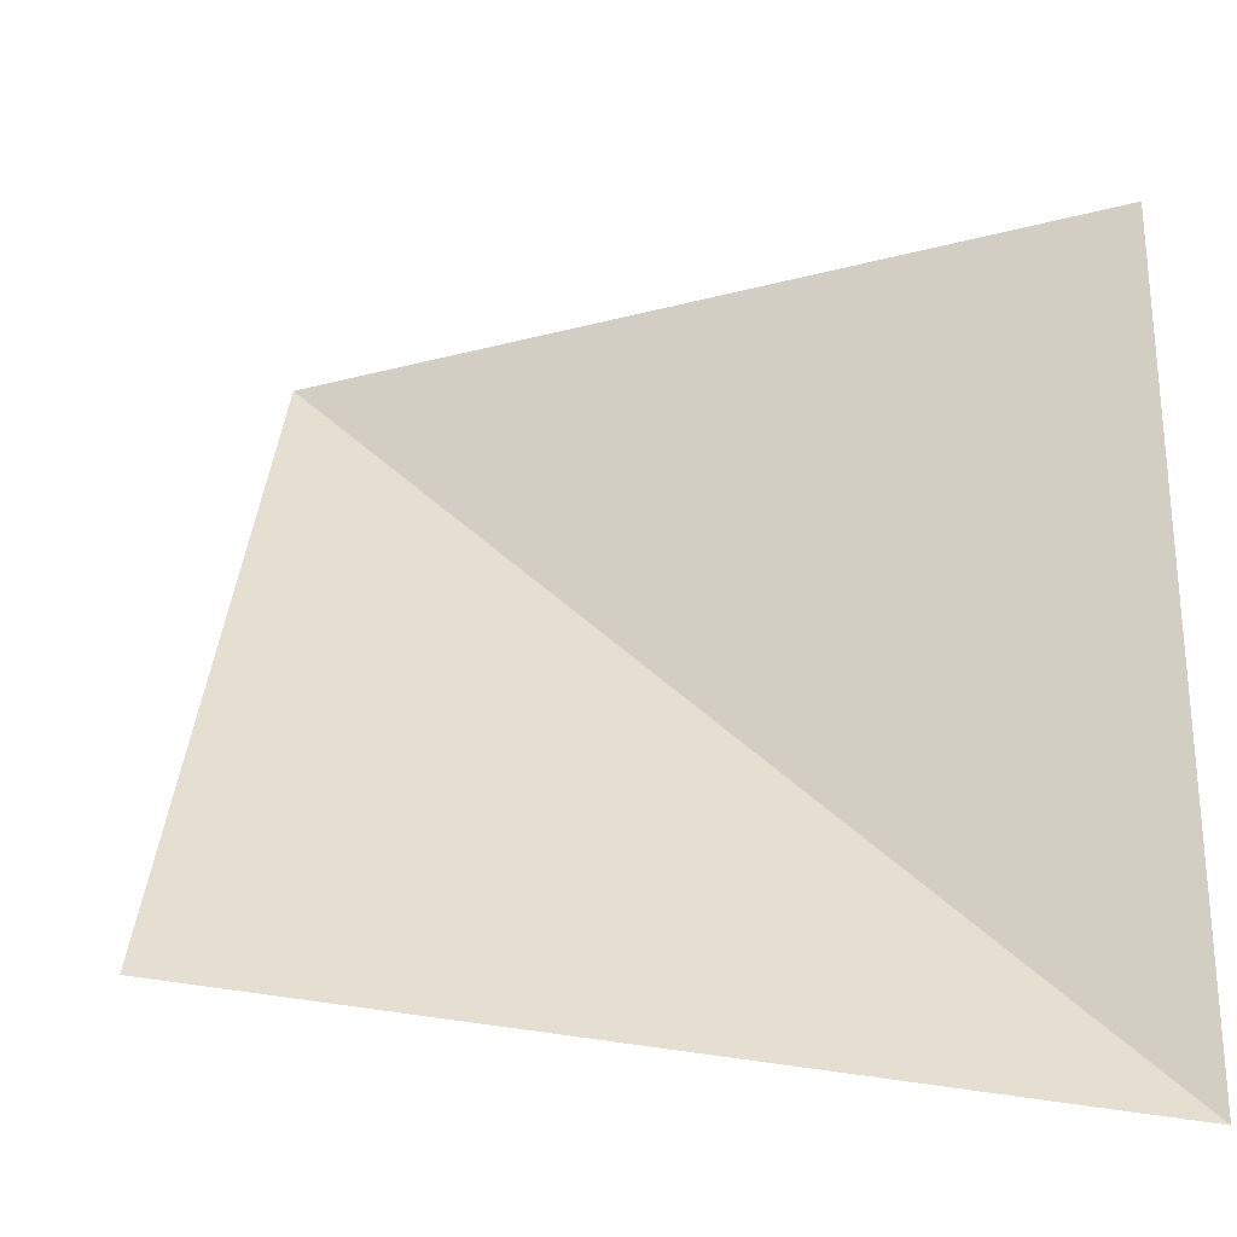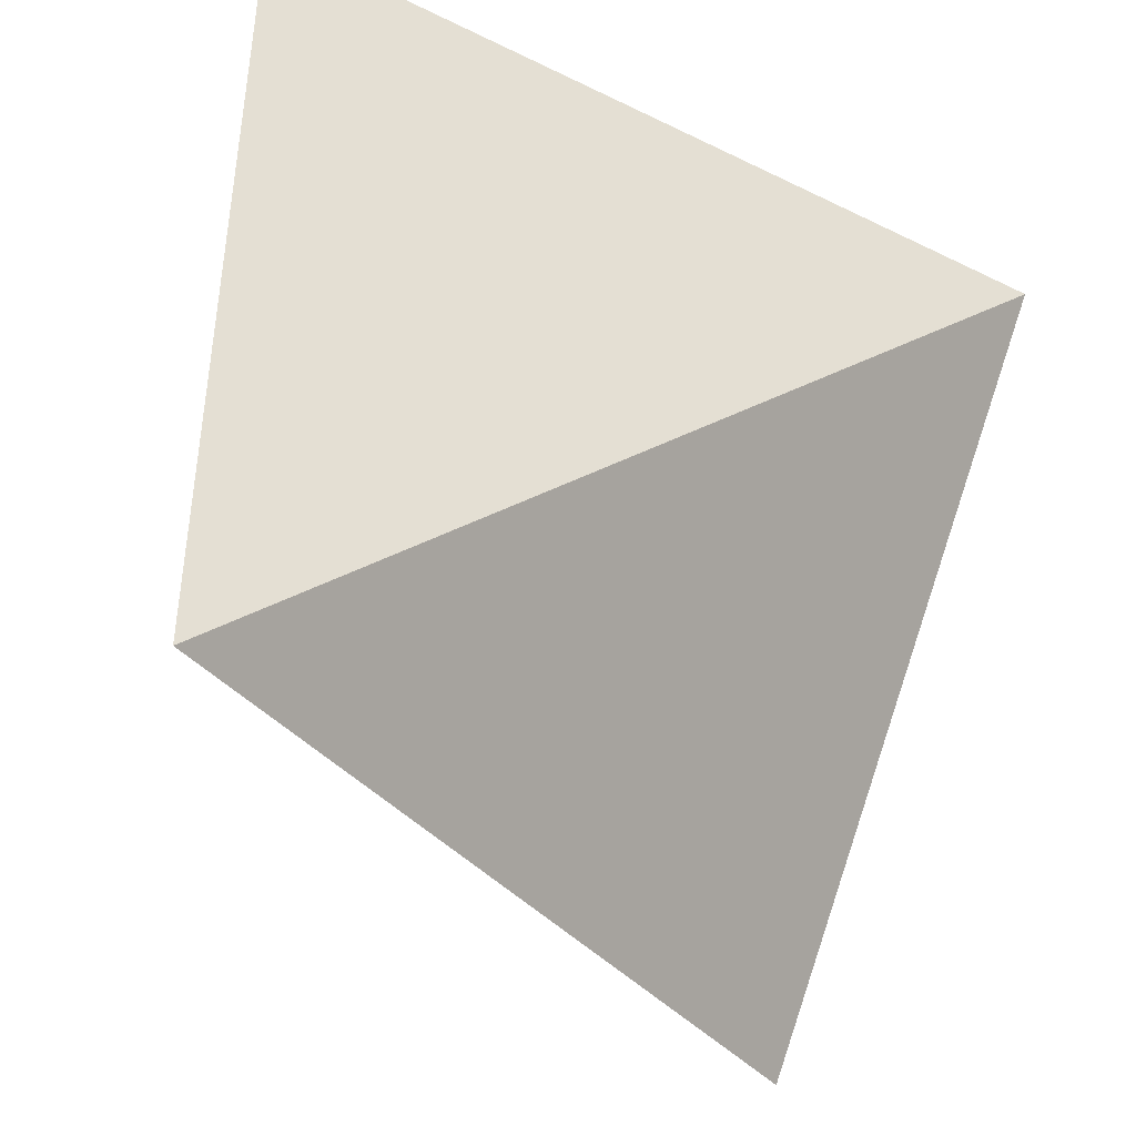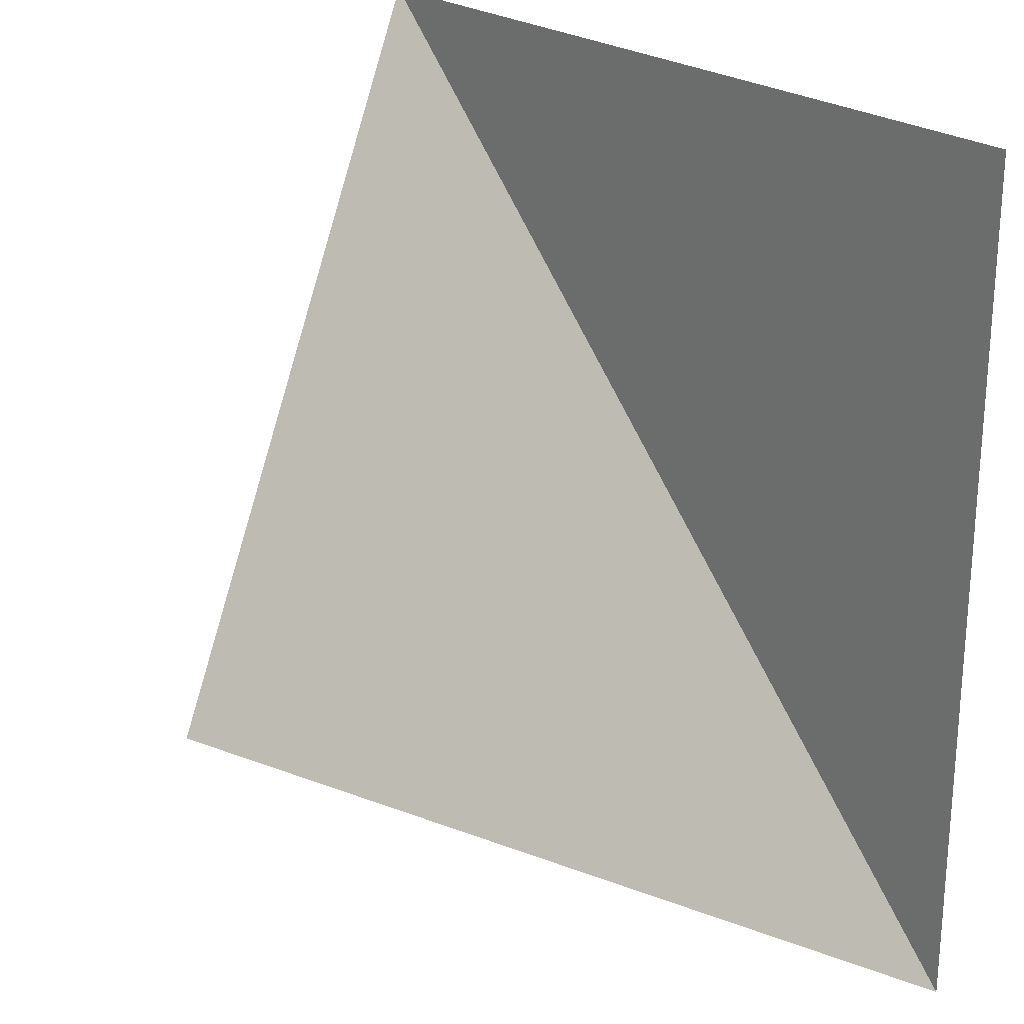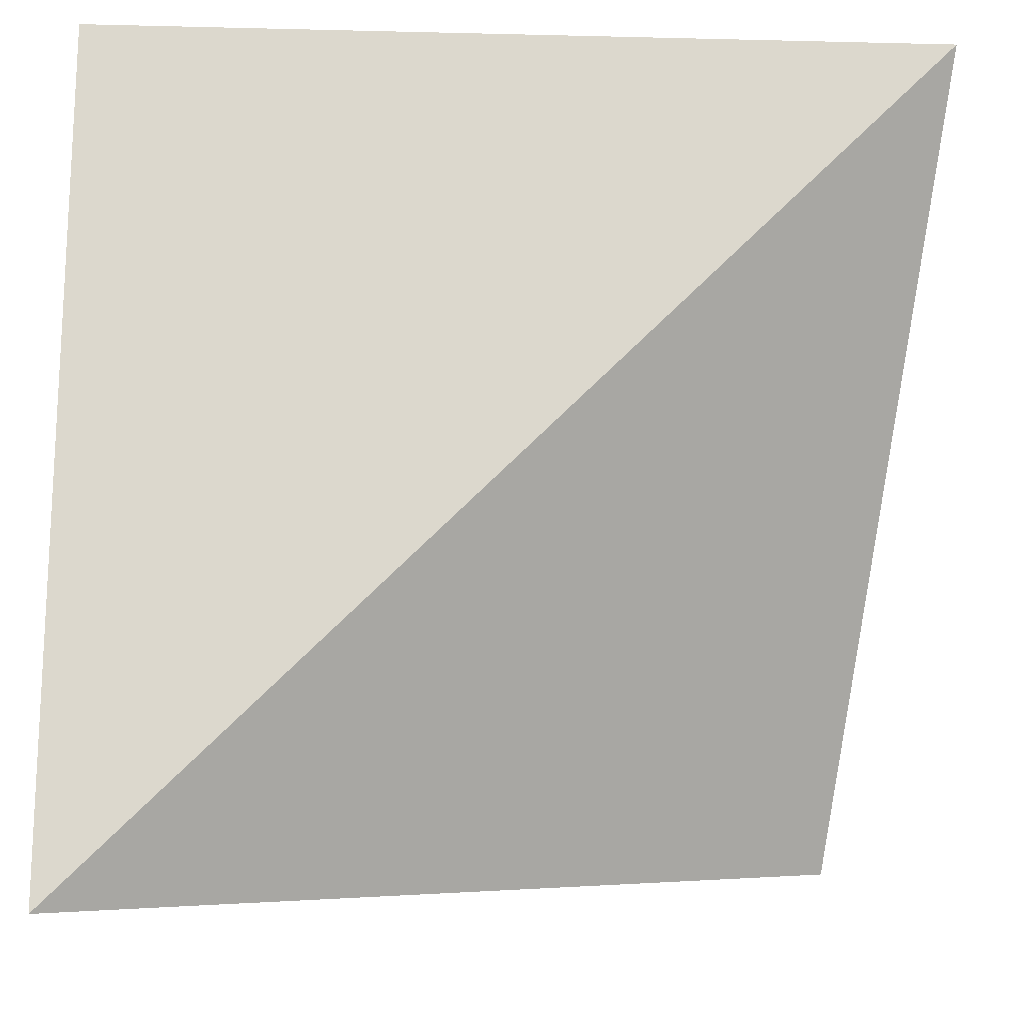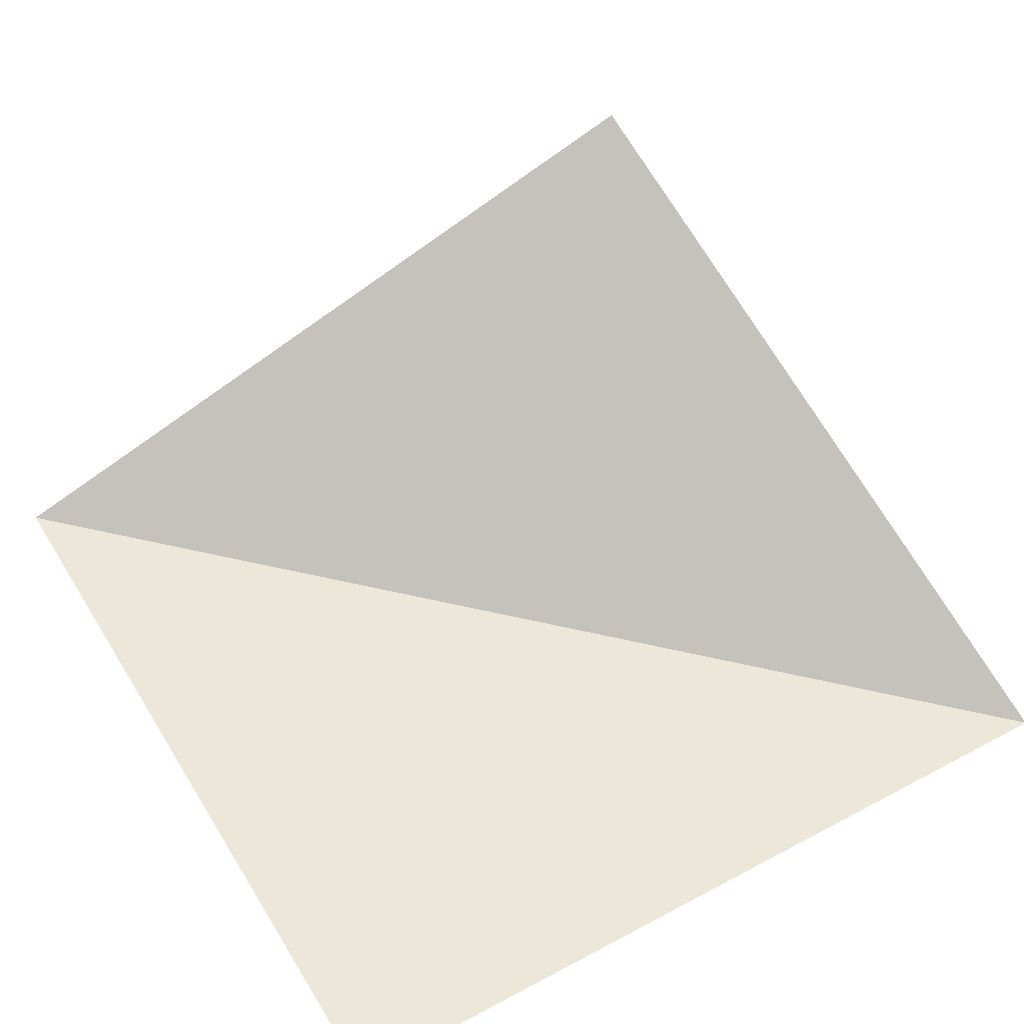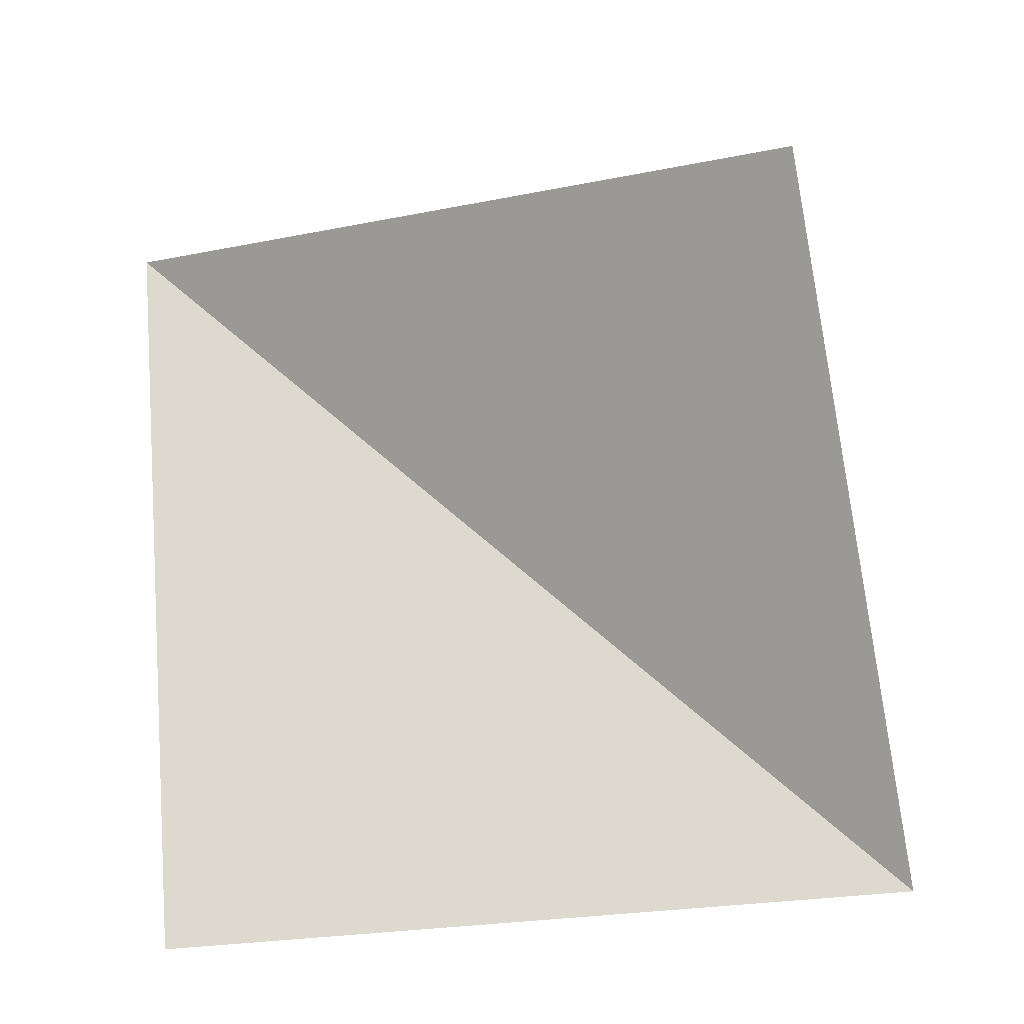
<metadata>
{"format":"obj","ext":"obj","renderer":"f3d","projection":"perspective","resolution":1024,"background":"white","views":[{"elev":-27.1,"azim":22.3,"up":"+Y"},{"elev":-42.9,"azim":149.7,"up":"+Y"},{"elev":23.7,"azim":50.5,"up":"+Y"},{"elev":-16.9,"azim":177.2,"up":"+Y"},{"elev":49.9,"azim":149.6,"up":"+Z"},{"elev":71.7,"azim":175.6,"up":"+Z"}]}
</metadata>
<code>
v -2 2 0
v 2 -2 0
v 2 2 0
v 2 -2 2.519e-16
v -2 2 2.984e-17
v -1.546 -1.546 1.794
f 1 2 3
f 4 5 6

</code>
